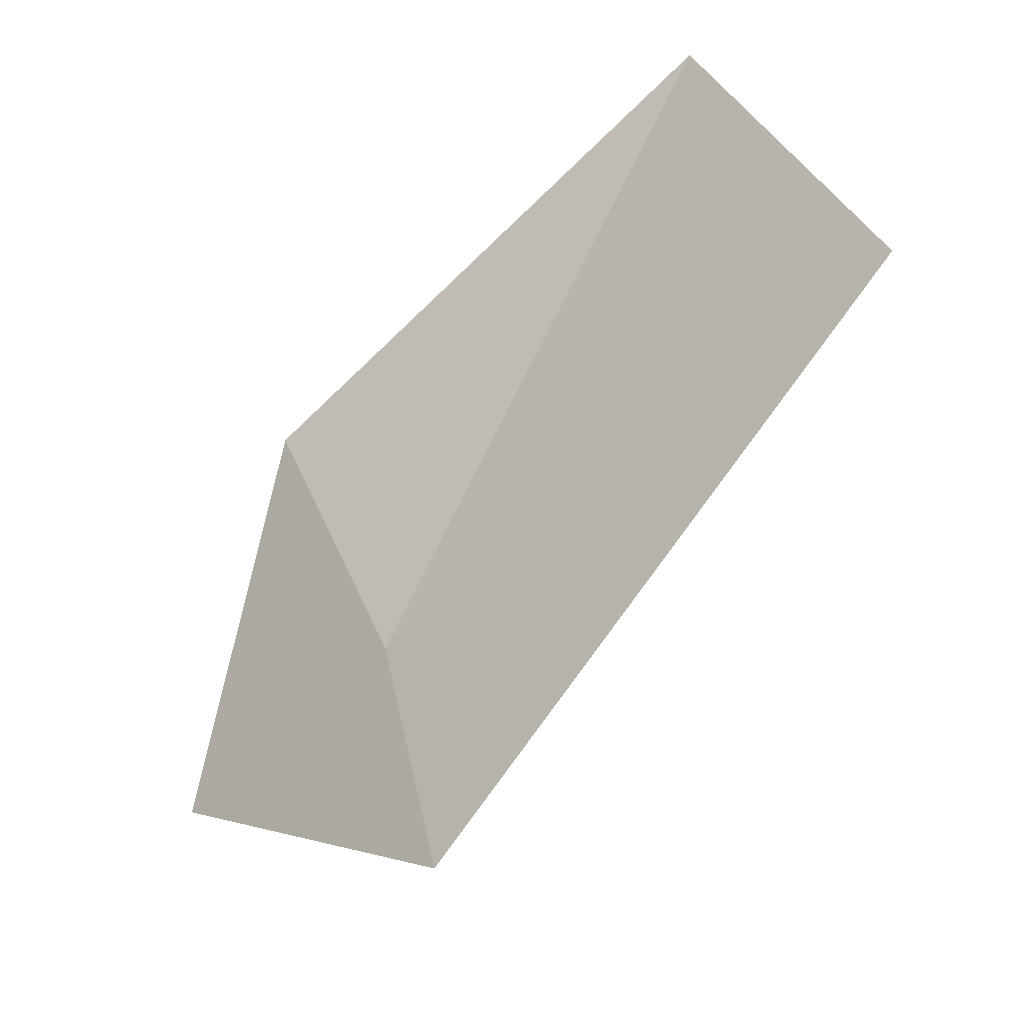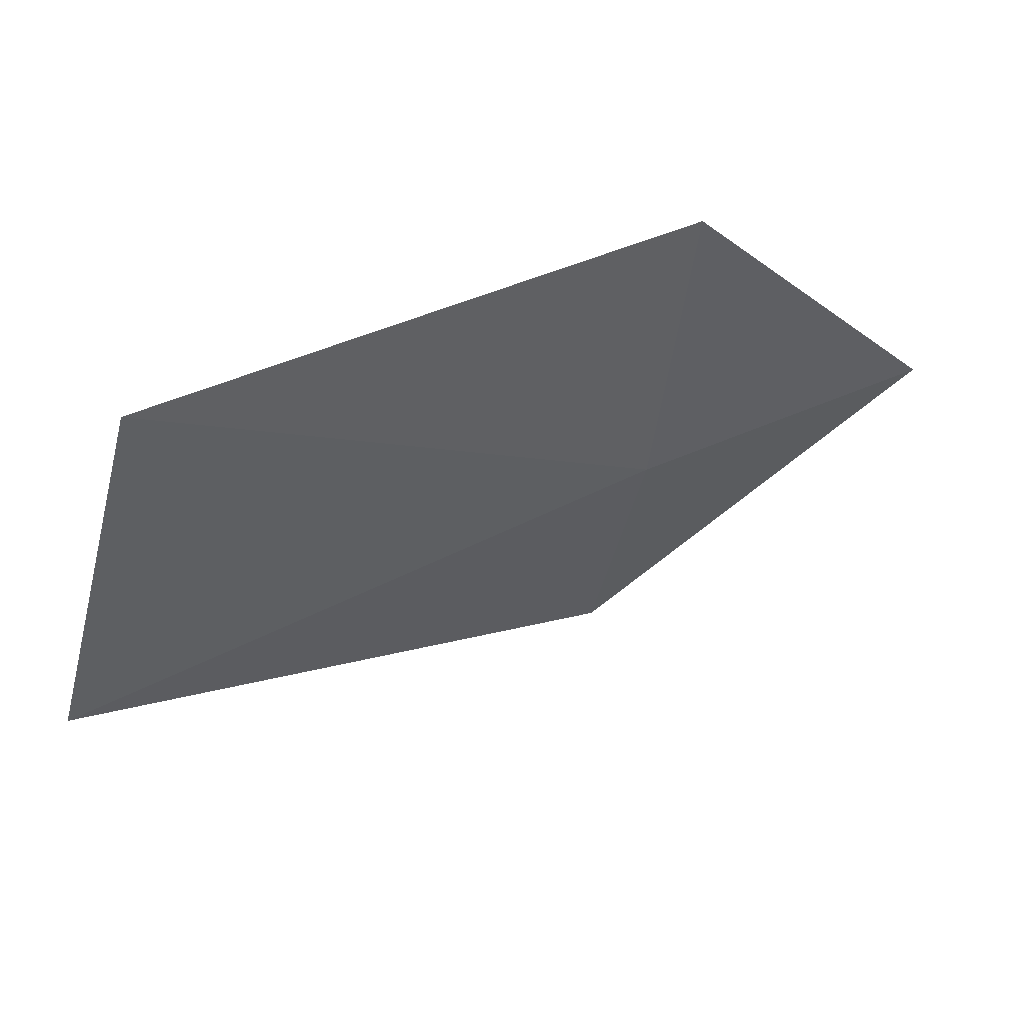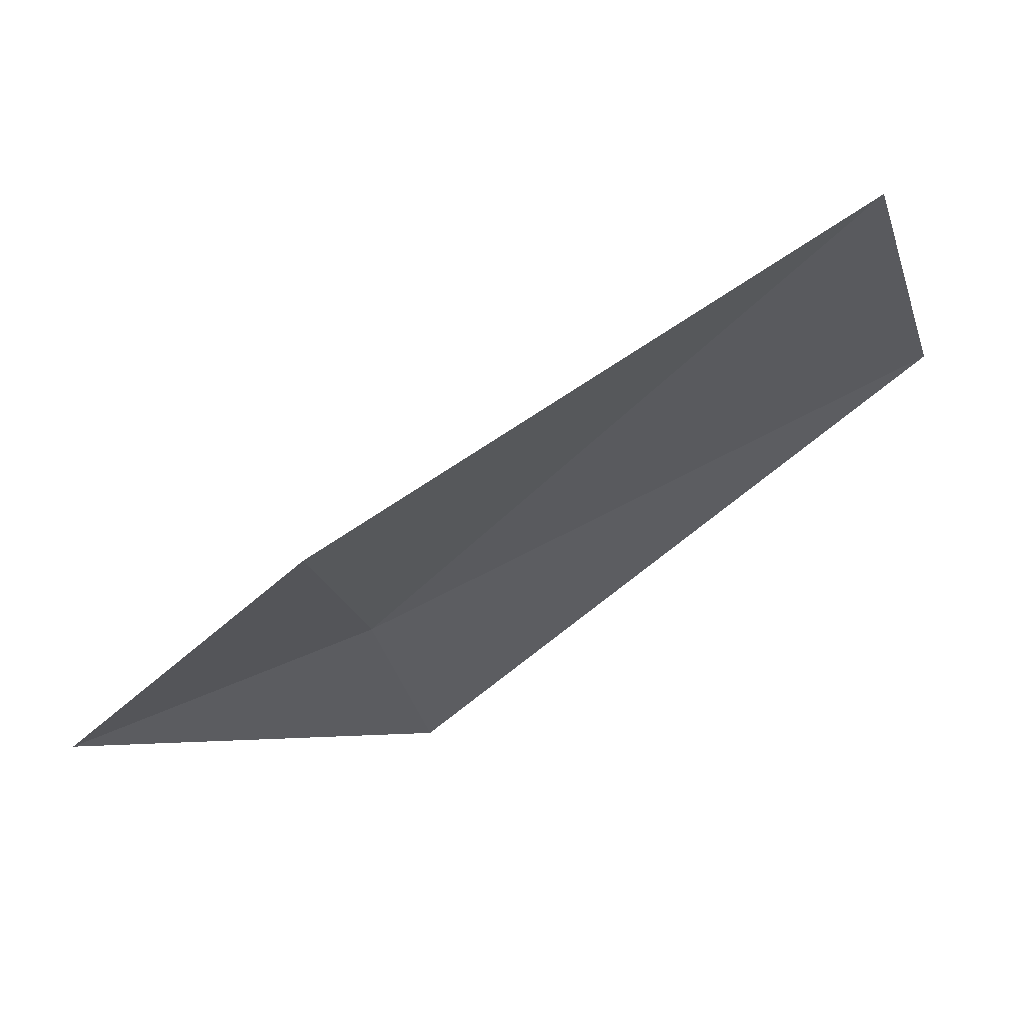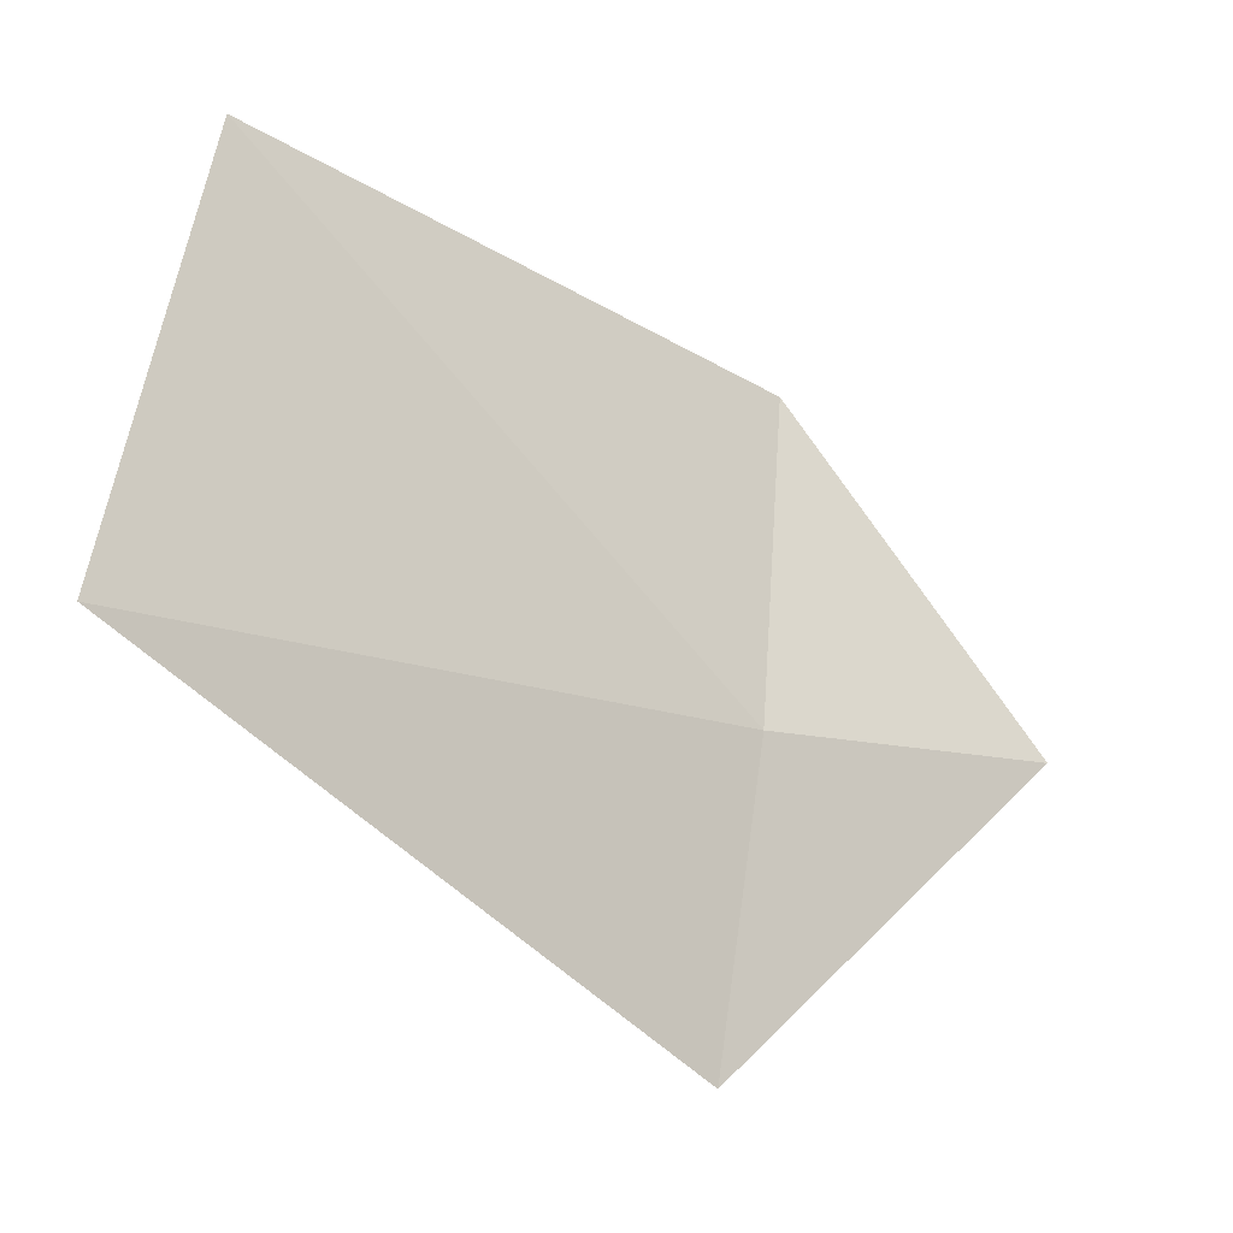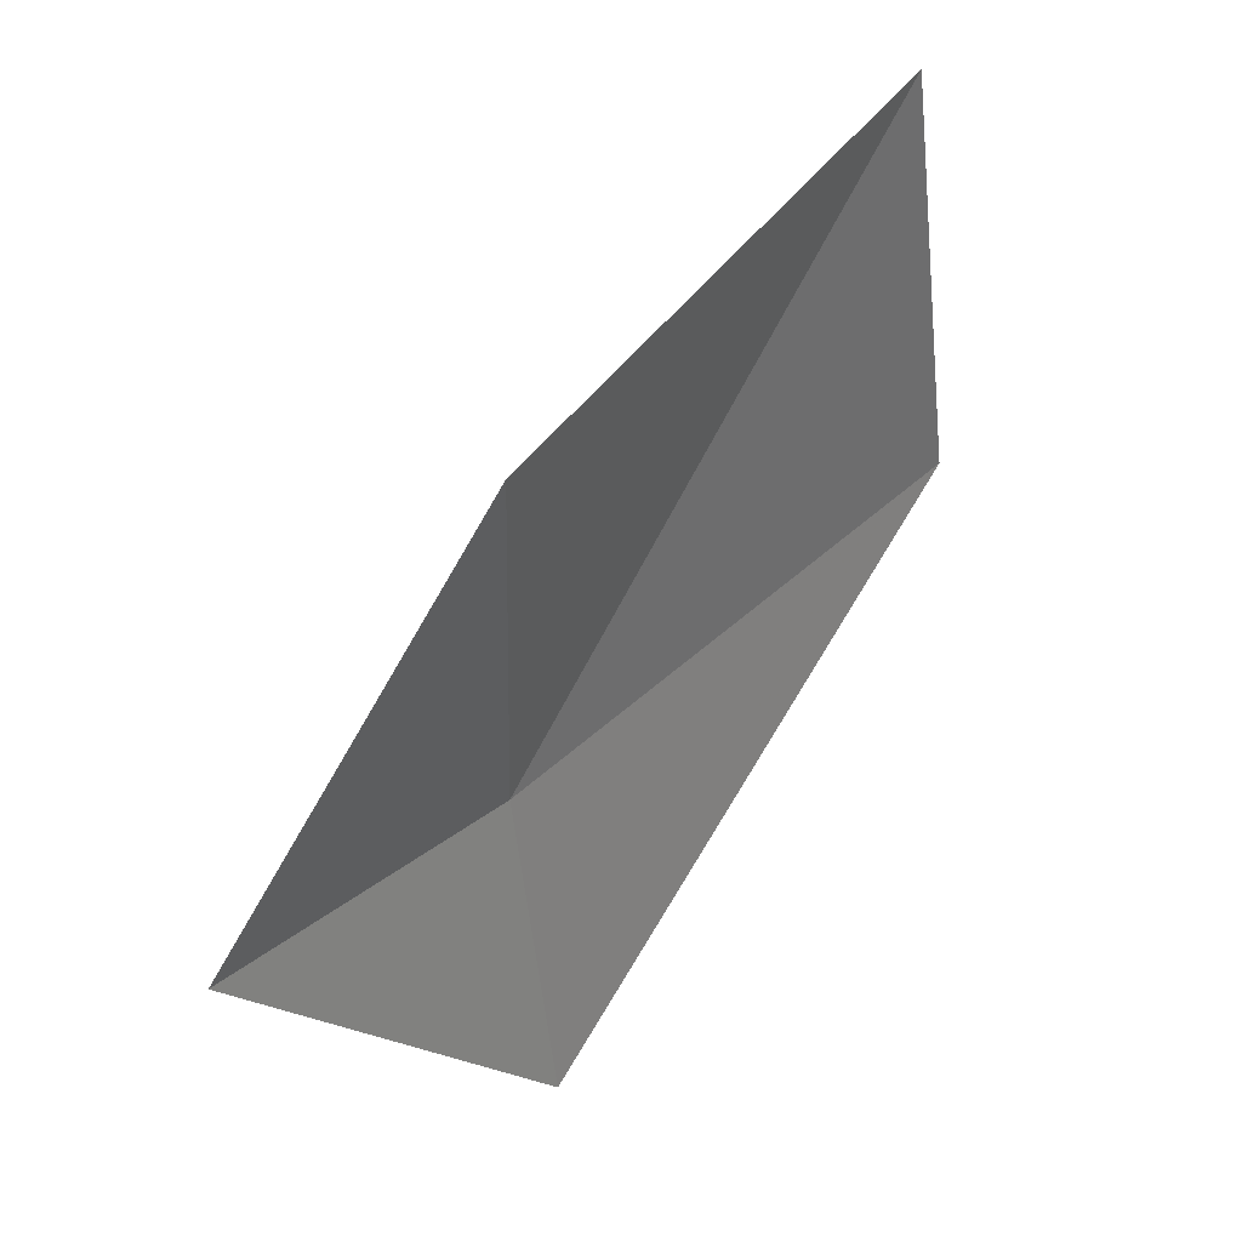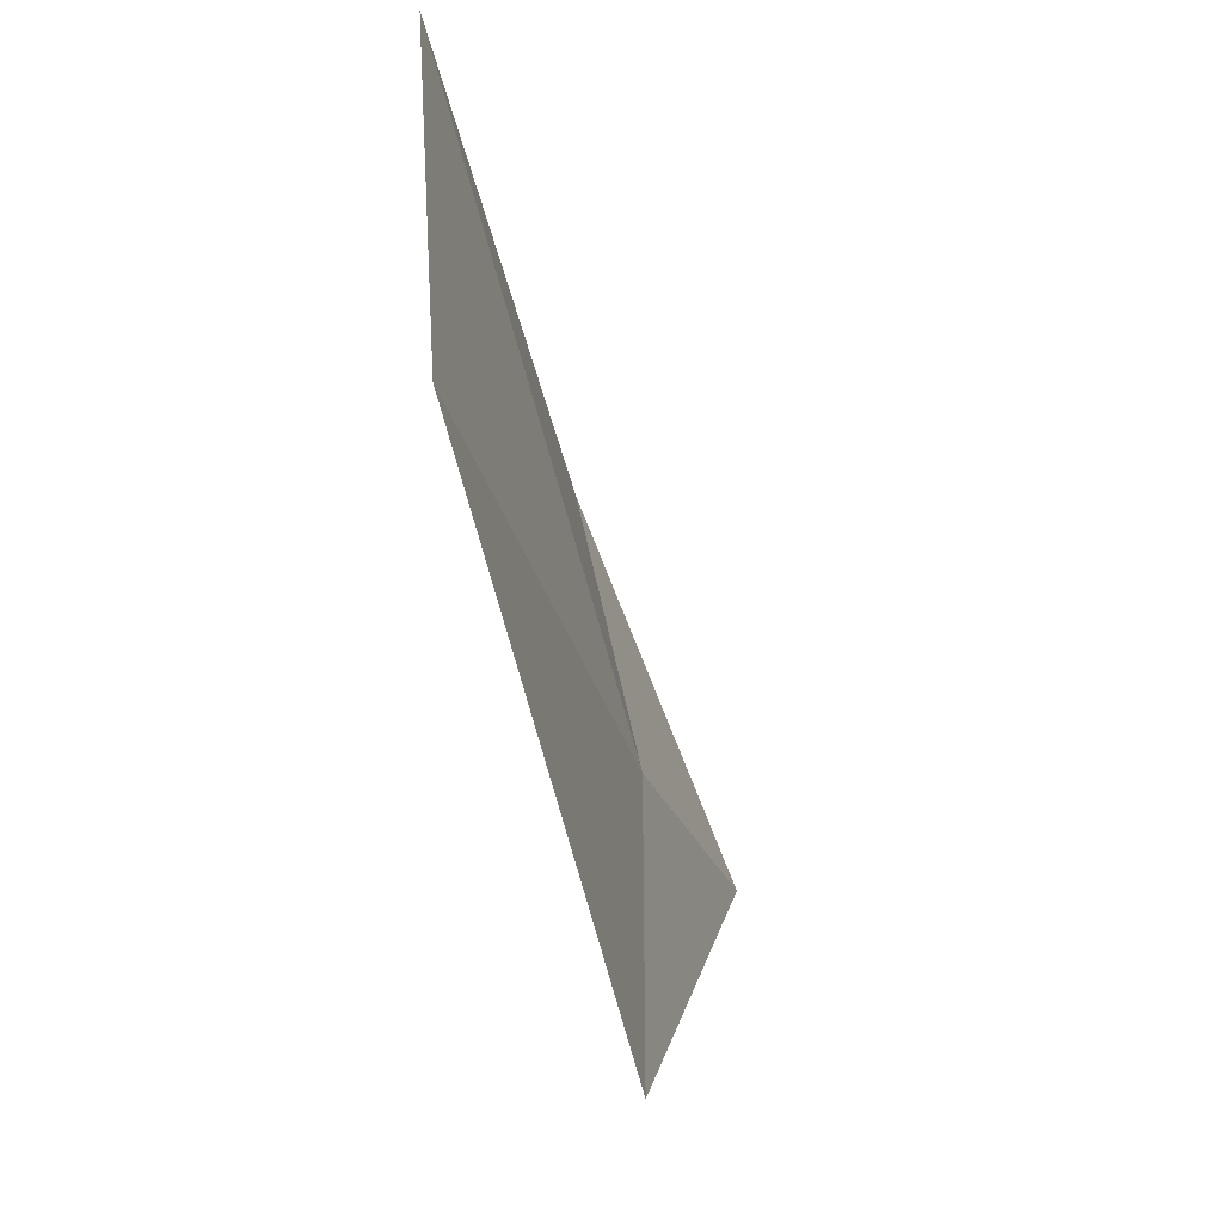
<metadata>
{"format":"obj","ext":"obj","renderer":"f3d","projection":"perspective","resolution":1024,"background":"white","views":[{"elev":-46.6,"azim":-82.8,"up":"+Y"},{"elev":66.5,"azim":26.0,"up":"+Y"},{"elev":56.8,"azim":-153.3,"up":"+Y"},{"elev":-6.2,"azim":17.8,"up":"+Y"},{"elev":-65.9,"azim":-178.4,"up":"+Z"},{"elev":-21.9,"azim":-23.0,"up":"+Y"}]}
</metadata>
<code>
v -6.371 19.94 10.5
v -6.449 18.99 10.69
v -5.733 19.88 9.755
v -6.418 20.91 10.13
v -7.56 20.15 12.12
v -7.445 21.42 11.61
f 1 3 2
f 1 4 3
f 1 2 5
f 1 6 4
f 1 5 6

</code>
